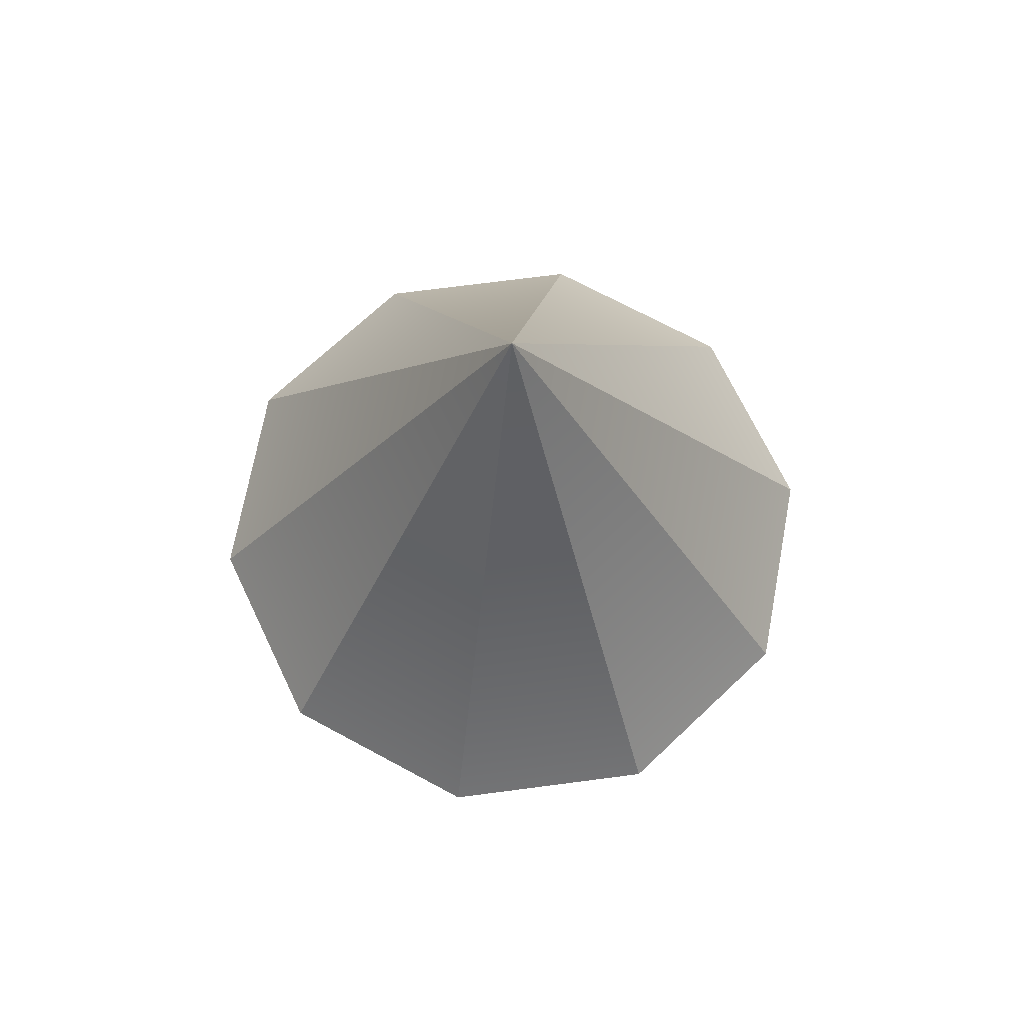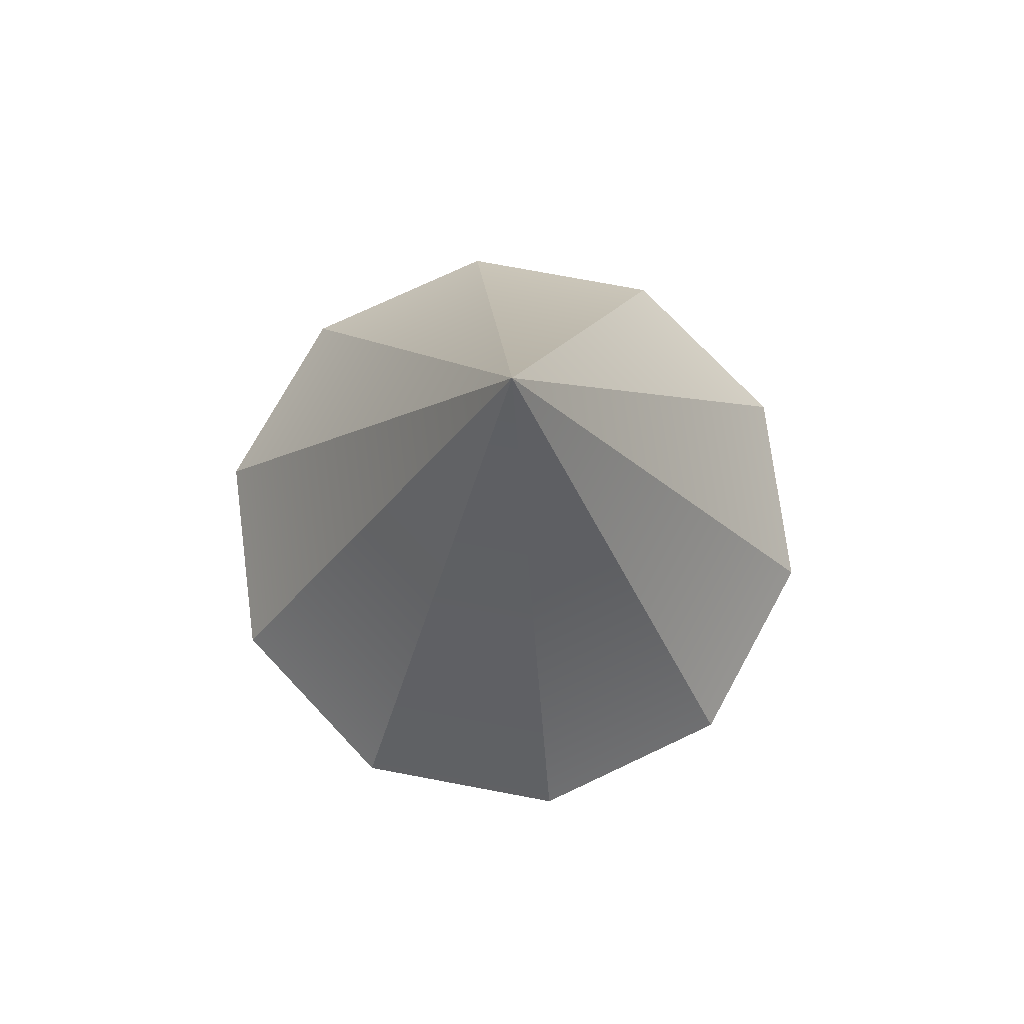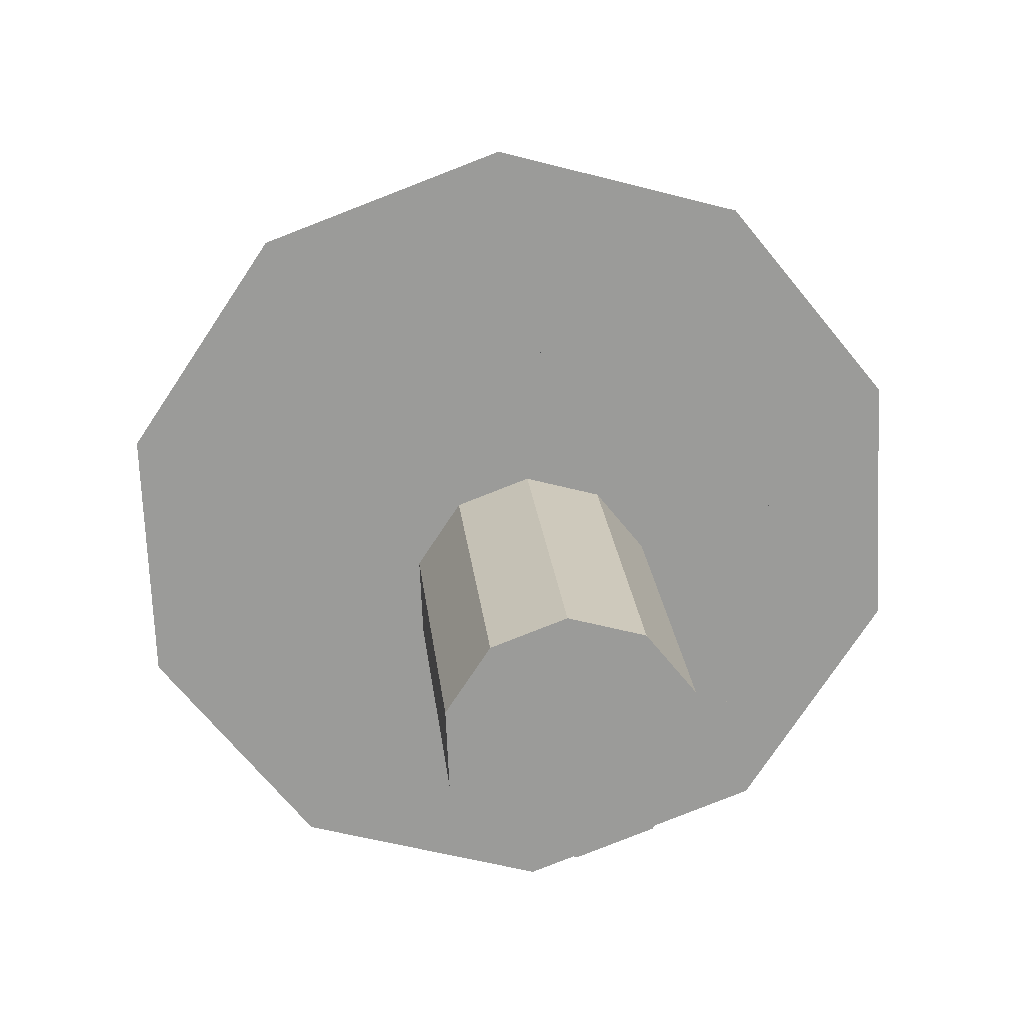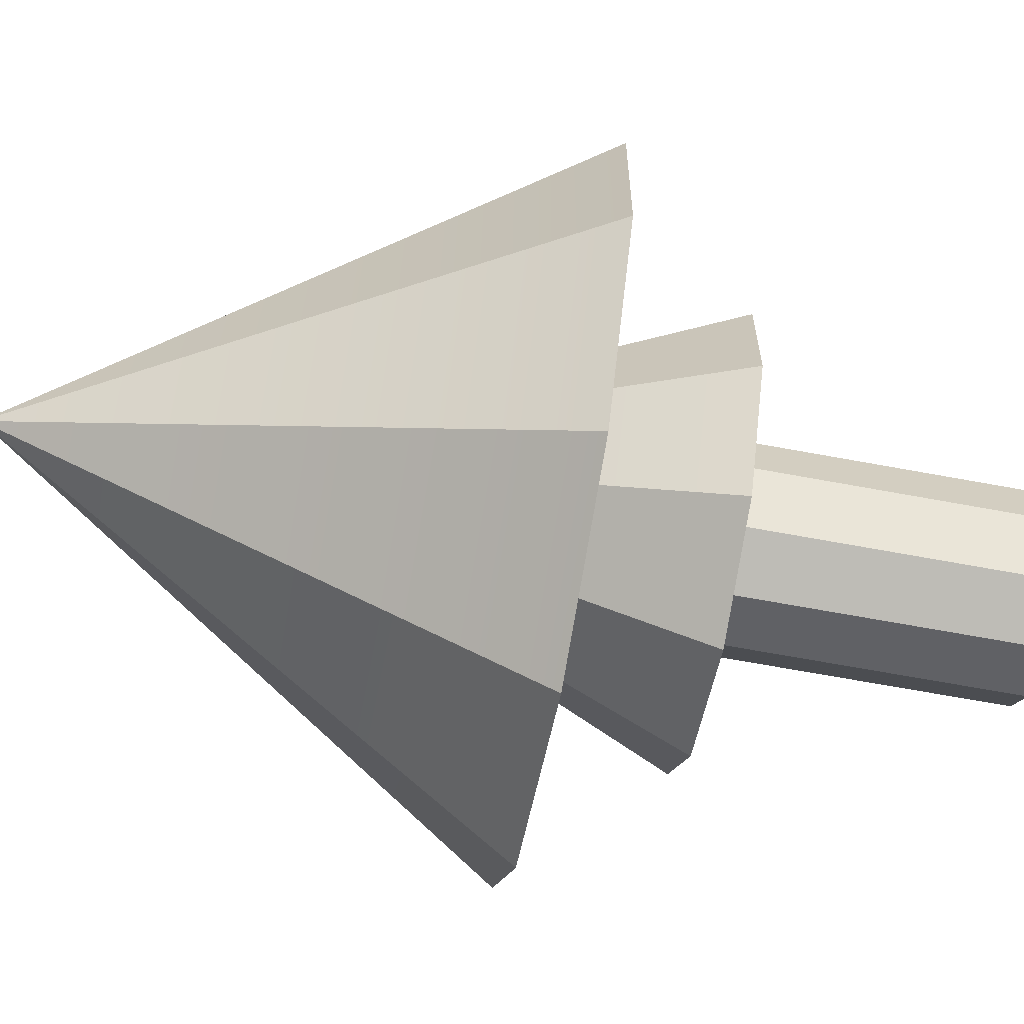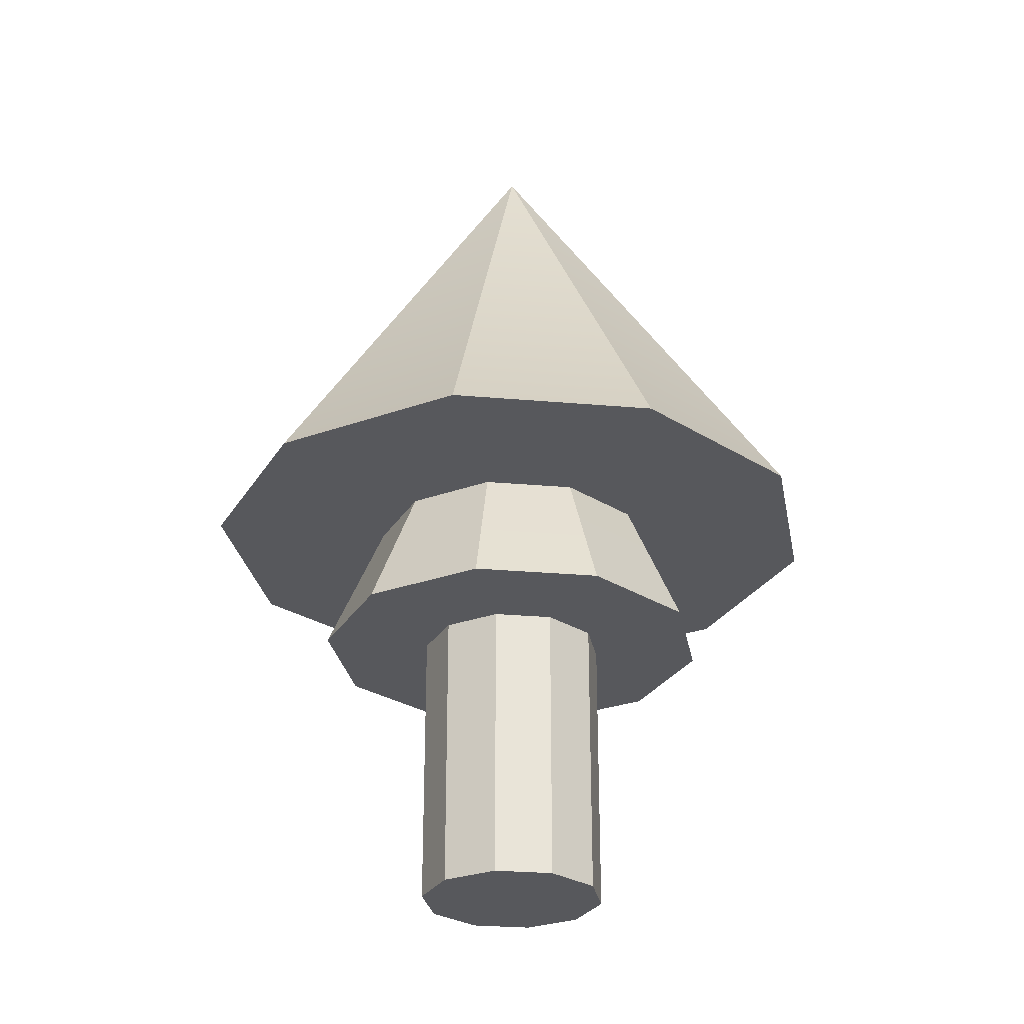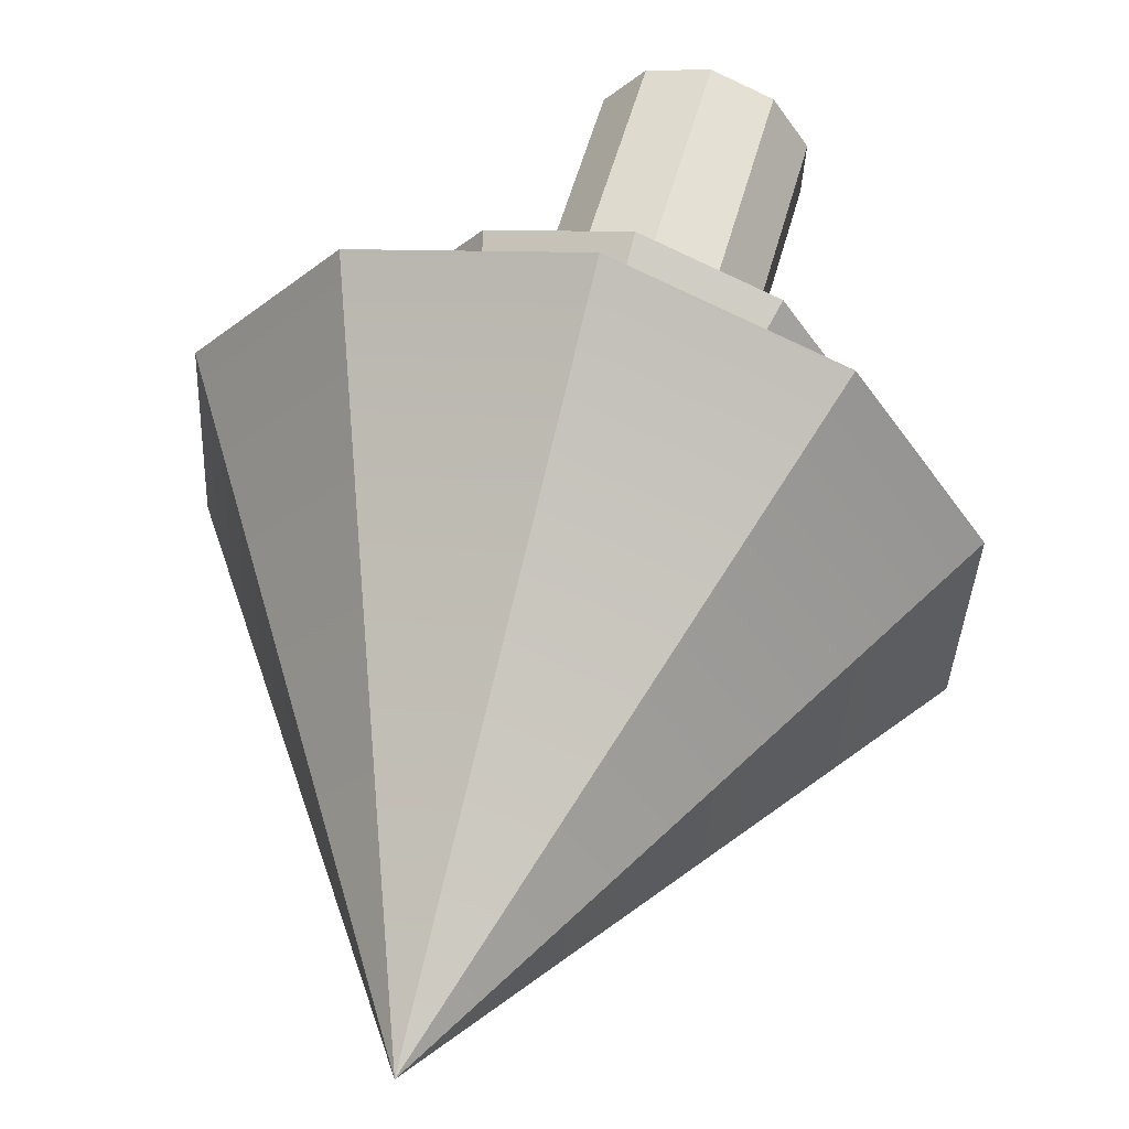
<metadata>
{"format":"obj","ext":"obj","renderer":"f3d","projection":"perspective","resolution":1024,"background":"white","views":[{"elev":69.7,"azim":7.9,"up":"+Y"},{"elev":74.1,"azim":134.1,"up":"+Y"},{"elev":20.8,"azim":-5.4,"up":"+Z"},{"elev":-69.0,"azim":-100.4,"up":"+Z"},{"elev":-28.4,"azim":-64.1,"up":"+Y"},{"elev":54.3,"azim":-165.0,"up":"+Z"}]}
</metadata>
<code>
v 1.322 0 0.4964
v 1.361 0 -0.3753
v 1.322 6.605 0.4964
v 1.322 6.605 0.4964
v 1.361 0 -0.3753
v 1.361 6.605 -0.3753
v 1.361 0 -0.3753
v 0.8805 0 -1.104
v 1.361 6.605 -0.3753
v 1.361 6.605 -0.3753
v 0.8805 0 -1.104
v 0.8805 6.605 -1.104
v 0.8805 0 -1.104
v 0.06369 0 -1.41
v 0.8805 6.605 -1.104
v 0.8805 6.605 -1.104
v 0.06369 0 -1.41
v 0.06369 6.605 -1.41
v 0.06369 0 -1.41
v -0.7775 0 -1.178
v 0.06369 6.605 -1.41
v 0.06369 6.605 -1.41
v -0.7775 0 -1.178
v -0.7775 6.605 -1.178
v -0.7775 0 -1.178
v -1.322 0 -0.4964
v -0.7775 6.605 -1.178
v -0.7775 6.605 -1.178
v -1.322 0 -0.4964
v -1.322 6.605 -0.4964
v -1.322 0 -0.4964
v -1.361 0 0.3753
v -1.322 6.605 -0.4964
v -1.322 6.605 -0.4964
v -1.361 0 0.3753
v -1.361 6.605 0.3753
v -1.361 0 0.3753
v -0.8805 0 1.104
v -1.361 6.605 0.3753
v -1.361 6.605 0.3753
v -0.8805 0 1.104
v -0.8805 6.605 1.104
v -0.8805 0 1.104
v -0.06369 0 1.41
v -0.8805 6.605 1.104
v -0.8805 6.605 1.104
v -0.06369 0 1.41
v -0.06369 6.605 1.41
v -0.06369 0 1.41
v 0.7775 0 1.178
v -0.06369 6.605 1.41
v -0.06369 6.605 1.41
v 0.7775 0 1.178
v 0.7775 6.605 1.178
v 0.7775 0 1.178
v 1.322 0 0.4964
v 0.7775 6.605 1.178
v 0.7775 6.605 1.178
v 1.322 0 0.4964
v 1.322 6.605 0.4964
v 1.361 0 -0.3753
v 1.322 0 0.4964
v 0 0 0
v 0.8805 0 -1.104
v 1.361 0 -0.3753
v 0 0 0
v 0.06369 0 -1.41
v 0.8805 0 -1.104
v 0 0 0
v -0.7775 0 -1.178
v 0.06369 0 -1.41
v 0 0 0
v -1.322 0 -0.4964
v -0.7775 0 -1.178
v 0 0 0
v -1.361 0 0.3753
v -1.322 0 -0.4964
v 0 0 0
v -0.8805 0 1.104
v -1.361 0 0.3753
v 0 0 0
v -0.06369 0 1.41
v -0.8805 0 1.104
v 0 0 0
v 0.7775 0 1.178
v -0.06369 0 1.41
v 0 0 0
v 1.322 0 0.4964
v 0.7775 0 1.178
v 0 0 0
v 4.592 6.274 1.725
v 2.701 6.274 4.095
v 4.729 6.274 -1.304
v 2.701 6.274 4.095
v -0.2213 6.274 4.9
v 4.729 6.274 -1.304
v -0.2213 6.274 4.9
v -3.059 6.274 3.834
v 4.729 6.274 -1.304
v -3.059 6.274 3.834
v -4.729 6.274 1.304
v 4.729 6.274 -1.304
v -4.729 6.274 1.304
v -4.592 6.274 -1.725
v 4.729 6.274 -1.304
v -4.592 6.274 -1.725
v -2.701 6.274 -4.095
v 4.729 6.274 -1.304
v -2.701 6.274 -4.095
v 0.2213 6.274 -4.9
v 4.729 6.274 -1.304
v 0.2213 6.274 -4.9
v 3.059 6.274 -3.834
v 4.729 6.274 -1.304
v 4.592 6.274 1.725
v 4.729 6.274 -1.304
v 0 13.77 0
v 4.729 6.274 -1.304
v 3.059 6.274 -3.834
v 0 13.77 0
v 3.059 6.274 -3.834
v 0.2213 6.274 -4.9
v 0 13.77 0
v 0.2213 6.274 -4.9
v -2.701 6.274 -4.095
v 0 13.77 0
v -2.701 6.274 -4.095
v -4.592 6.274 -1.725
v 0 13.77 0
v -4.592 6.274 -1.725
v -4.729 6.274 1.304
v 0 13.77 0
v -4.729 6.274 1.304
v -3.059 6.274 3.834
v 0 13.77 0
v -3.059 6.274 3.834
v -0.2213 6.274 4.9
v 0 13.77 0
v -0.2213 6.274 4.9
v 2.701 6.274 4.095
v 0 13.77 0
v 2.701 6.274 4.095
v 4.592 6.274 1.725
v 0 13.77 0
v 2.849 4.28 1.07
v 1.676 4.28 2.54
v 2.933 4.28 -0.8088
v 1.676 4.28 2.54
v -0.1373 4.28 3.04
v 2.933 4.28 -0.8088
v -0.1373 4.28 3.04
v -1.898 4.28 2.379
v 2.933 4.28 -0.8088
v -1.898 4.28 2.379
v -2.933 4.28 0.8088
v 2.933 4.28 -0.8088
v -2.933 4.28 0.8088
v -2.849 4.28 -1.07
v 2.933 4.28 -0.8088
v -2.849 4.28 -1.07
v -1.676 4.28 -2.54
v 2.933 4.28 -0.8088
v -1.676 4.28 -2.54
v 0.1373 4.28 -3.04
v 2.933 4.28 -0.8088
v 0.1373 4.28 -3.04
v 1.898 4.28 -2.379
v 2.933 4.28 -0.8088
v 2.849 4.28 1.07
v 2.933 4.28 -0.8088
v 0 11.3 0
v 2.933 4.28 -0.8088
v 1.898 4.28 -2.379
v 0 11.3 0
v 1.898 4.28 -2.379
v 0.1373 4.28 -3.04
v 0 11.3 0
v 0.1373 4.28 -3.04
v -1.676 4.28 -2.54
v 0 11.3 0
v -1.676 4.28 -2.54
v -2.849 4.28 -1.07
v 0 11.3 0
v -2.849 4.28 -1.07
v -2.933 4.28 0.8088
v 0 11.3 0
v -2.933 4.28 0.8088
v -1.898 4.28 2.379
v 0 11.3 0
v -1.898 4.28 2.379
v -0.1373 4.28 3.04
v 0 11.3 0
v -0.1373 4.28 3.04
v 1.676 4.28 2.54
v 0 11.3 0
v 1.676 4.28 2.54
v 2.849 4.28 1.07
v 0 11.3 0
v 1.322 0 0.4964
v 1.361 0 -0.3753
v 1.322 6.605 0.4964
v 1.322 6.605 0.4964
v 1.361 0 -0.3753
v 1.361 6.605 -0.3753
v 1.361 0 -0.3753
v 0.8805 0 -1.104
v 1.361 6.605 -0.3753
v 1.361 6.605 -0.3753
v 0.8805 0 -1.104
v 0.8805 6.605 -1.104
v 0.8805 0 -1.104
v 0.06369 0 -1.41
v 0.8805 6.605 -1.104
v 0.8805 6.605 -1.104
v 0.06369 0 -1.41
v 0.06369 6.605 -1.41
v 0.06369 0 -1.41
v -0.7775 0 -1.178
v 0.06369 6.605 -1.41
v 0.06369 6.605 -1.41
v -0.7775 0 -1.178
v -0.7775 6.605 -1.178
v -0.7775 0 -1.178
v -1.322 0 -0.4964
v -0.7775 6.605 -1.178
v -0.7775 6.605 -1.178
v -1.322 0 -0.4964
v -1.322 6.605 -0.4964
v -1.322 0 -0.4964
v -1.361 0 0.3753
v -1.322 6.605 -0.4964
v -1.322 6.605 -0.4964
v -1.361 0 0.3753
v -1.361 6.605 0.3753
v -1.361 0 0.3753
v -0.8805 0 1.104
v -1.361 6.605 0.3753
v -1.361 6.605 0.3753
v -0.8805 0 1.104
v -0.8805 6.605 1.104
v -0.8805 0 1.104
v -0.06369 0 1.41
v -0.8805 6.605 1.104
v -0.8805 6.605 1.104
v -0.06369 0 1.41
v -0.06369 6.605 1.41
v -0.06369 0 1.41
v 0.7775 0 1.178
v -0.06369 6.605 1.41
v -0.06369 6.605 1.41
v 0.7775 0 1.178
v 0.7775 6.605 1.178
v 0.7775 0 1.178
v 1.322 0 0.4964
v 0.7775 6.605 1.178
v 0.7775 6.605 1.178
v 1.322 0 0.4964
v 1.322 6.605 0.4964
v 1.361 0 -0.3753
v 1.322 0 0.4964
v 0 0 0
v 0.8805 0 -1.104
v 1.361 0 -0.3753
v 0 0 0
v 0.06369 0 -1.41
v 0.8805 0 -1.104
v 0 0 0
v -0.7775 0 -1.178
v 0.06369 0 -1.41
v 0 0 0
v -1.322 0 -0.4964
v -0.7775 0 -1.178
v 0 0 0
v -1.361 0 0.3753
v -1.322 0 -0.4964
v 0 0 0
v -0.8805 0 1.104
v -1.361 0 0.3753
v 0 0 0
v -0.06369 0 1.41
v -0.8805 0 1.104
v 0 0 0
v 0.7775 0 1.178
v -0.06369 0 1.41
v 0 0 0
v 1.322 0 0.4964
v 0.7775 0 1.178
v 0 0 0
v 4.592 6.274 1.725
v 2.701 6.274 4.095
v 4.729 6.274 -1.304
v 2.701 6.274 4.095
v -0.2213 6.274 4.9
v 4.729 6.274 -1.304
v -0.2213 6.274 4.9
v -3.059 6.274 3.834
v 4.729 6.274 -1.304
v -3.059 6.274 3.834
v -4.729 6.274 1.304
v 4.729 6.274 -1.304
v -4.729 6.274 1.304
v -4.592 6.274 -1.725
v 4.729 6.274 -1.304
v -4.592 6.274 -1.725
v -2.701 6.274 -4.095
v 4.729 6.274 -1.304
v -2.701 6.274 -4.095
v 0.2213 6.274 -4.9
v 4.729 6.274 -1.304
v 0.2213 6.274 -4.9
v 3.059 6.274 -3.834
v 4.729 6.274 -1.304
v 4.592 6.274 1.725
v 4.729 6.274 -1.304
v 0 13.77 0
v 4.729 6.274 -1.304
v 3.059 6.274 -3.834
v 0 13.77 0
v 3.059 6.274 -3.834
v 0.2213 6.274 -4.9
v 0 13.77 0
v 0.2213 6.274 -4.9
v -2.701 6.274 -4.095
v 0 13.77 0
v -2.701 6.274 -4.095
v -4.592 6.274 -1.725
v 0 13.77 0
v -4.592 6.274 -1.725
v -4.729 6.274 1.304
v 0 13.77 0
v -4.729 6.274 1.304
v -3.059 6.274 3.834
v 0 13.77 0
v -3.059 6.274 3.834
v -0.2213 6.274 4.9
v 0 13.77 0
v -0.2213 6.274 4.9
v 2.701 6.274 4.095
v 0 13.77 0
v 2.701 6.274 4.095
v 4.592 6.274 1.725
v 0 13.77 0
v 2.849 4.28 1.07
v 1.676 4.28 2.54
v 2.933 4.28 -0.8088
v 1.676 4.28 2.54
v -0.1373 4.28 3.04
v 2.933 4.28 -0.8088
v -0.1373 4.28 3.04
v -1.898 4.28 2.379
v 2.933 4.28 -0.8088
v -1.898 4.28 2.379
v -2.933 4.28 0.8088
v 2.933 4.28 -0.8088
v -2.933 4.28 0.8088
v -2.849 4.28 -1.07
v 2.933 4.28 -0.8088
v -2.849 4.28 -1.07
v -1.676 4.28 -2.54
v 2.933 4.28 -0.8088
v -1.676 4.28 -2.54
v 0.1373 4.28 -3.04
v 2.933 4.28 -0.8088
v 0.1373 4.28 -3.04
v 1.898 4.28 -2.379
v 2.933 4.28 -0.8088
v 2.849 4.28 1.07
v 2.933 4.28 -0.8088
v 0 11.3 0
v 2.933 4.28 -0.8088
v 1.898 4.28 -2.379
v 0 11.3 0
v 1.898 4.28 -2.379
v 0.1373 4.28 -3.04
v 0 11.3 0
v 0.1373 4.28 -3.04
v -1.676 4.28 -2.54
v 0 11.3 0
v -1.676 4.28 -2.54
v -2.849 4.28 -1.07
v 0 11.3 0
v -2.849 4.28 -1.07
v -2.933 4.28 0.8088
v 0 11.3 0
v -2.933 4.28 0.8088
v -1.898 4.28 2.379
v 0 11.3 0
v -1.898 4.28 2.379
v -0.1373 4.28 3.04
v 0 11.3 0
v -0.1373 4.28 3.04
v 1.676 4.28 2.54
v 0 11.3 0
v 1.676 4.28 2.54
v 2.849 4.28 1.07
v 0 11.3 0
f 1 2 3
f 4 5 6
f 7 8 9
f 10 11 12
f 13 14 15
f 16 17 18
f 19 20 21
f 22 23 24
f 25 26 27
f 28 29 30
f 31 32 33
f 34 35 36
f 37 38 39
f 40 41 42
f 43 44 45
f 46 47 48
f 49 50 51
f 52 53 54
f 55 56 57
f 58 59 60
f 61 62 63
f 64 65 66
f 67 68 69
f 70 71 72
f 73 74 75
f 76 77 78
f 79 80 81
f 82 83 84
f 85 86 87
f 88 89 90
f 91 92 93
f 94 95 96
f 97 98 99
f 100 101 102
f 103 104 105
f 106 107 108
f 109 110 111
f 112 113 114
f 115 116 117
f 118 119 120
f 121 122 123
f 124 125 126
f 127 128 129
f 130 131 132
f 133 134 135
f 136 137 138
f 139 140 141
f 142 143 144
f 145 146 147
f 148 149 150
f 151 152 153
f 154 155 156
f 157 158 159
f 160 161 162
f 163 164 165
f 166 167 168
f 169 170 171
f 172 173 174
f 175 176 177
f 178 179 180
f 181 182 183
f 184 185 186
f 187 188 189
f 190 191 192
f 193 194 195
f 196 197 198
f 199 200 201
f 202 203 204
f 205 206 207
f 208 209 210
f 211 212 213
f 214 215 216
f 217 218 219
f 220 221 222
f 223 224 225
f 226 227 228
f 229 230 231
f 232 233 234
f 235 236 237
f 238 239 240
f 241 242 243
f 244 245 246
f 247 248 249
f 250 251 252
f 253 254 255
f 256 257 258
f 259 260 261
f 262 263 264
f 265 266 267
f 268 269 270
f 271 272 273
f 274 275 276
f 277 278 279
f 280 281 282
f 283 284 285
f 286 287 288
f 289 290 291
f 292 293 294
f 295 296 297
f 298 299 300
f 301 302 303
f 304 305 306
f 307 308 309
f 310 311 312
f 313 314 315
f 316 317 318
f 319 320 321
f 322 323 324
f 325 326 327
f 328 329 330
f 331 332 333
f 334 335 336
f 337 338 339
f 340 341 342
f 343 344 345
f 346 347 348
f 349 350 351
f 352 353 354
f 355 356 357
f 358 359 360
f 361 362 363
f 364 365 366
f 367 368 369
f 370 371 372
f 373 374 375
f 376 377 378
f 379 380 381
f 382 383 384
f 385 386 387
f 388 389 390
f 391 392 393
f 394 395 396

</code>
